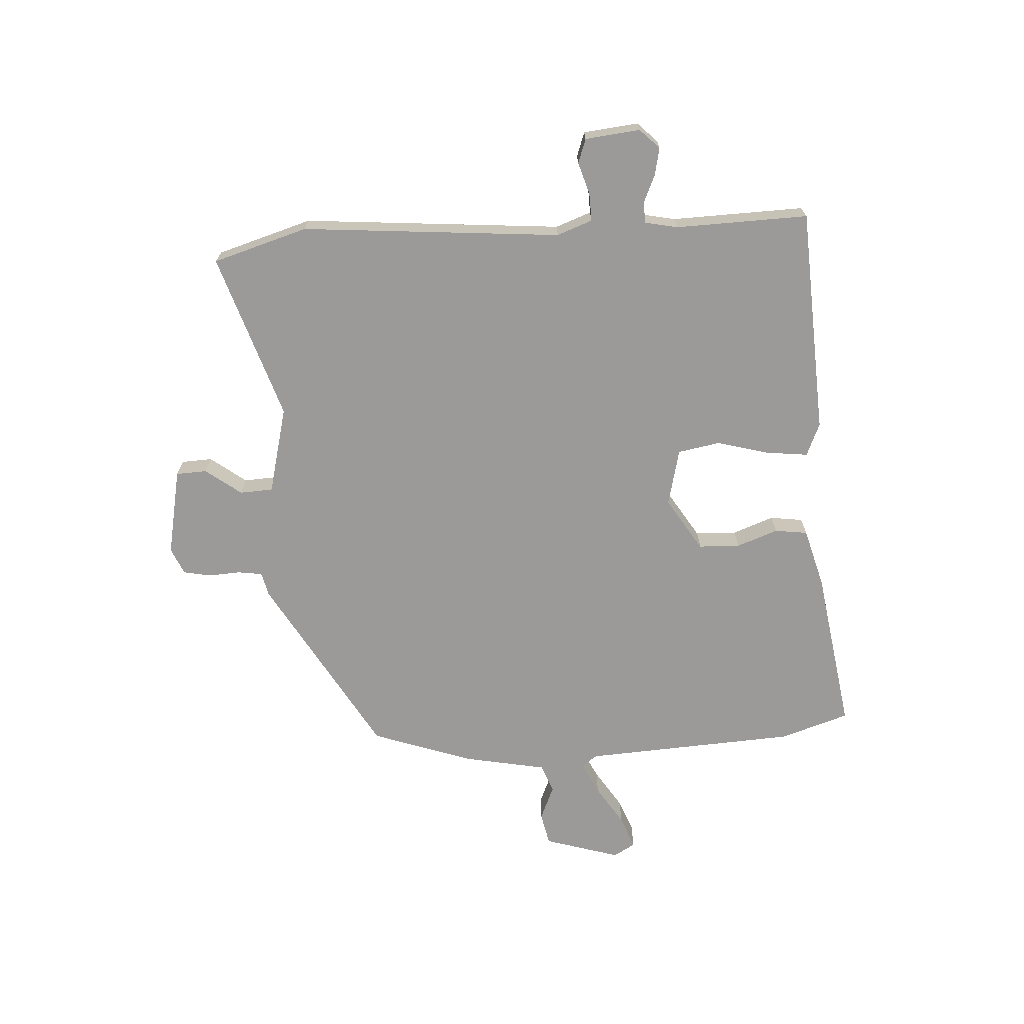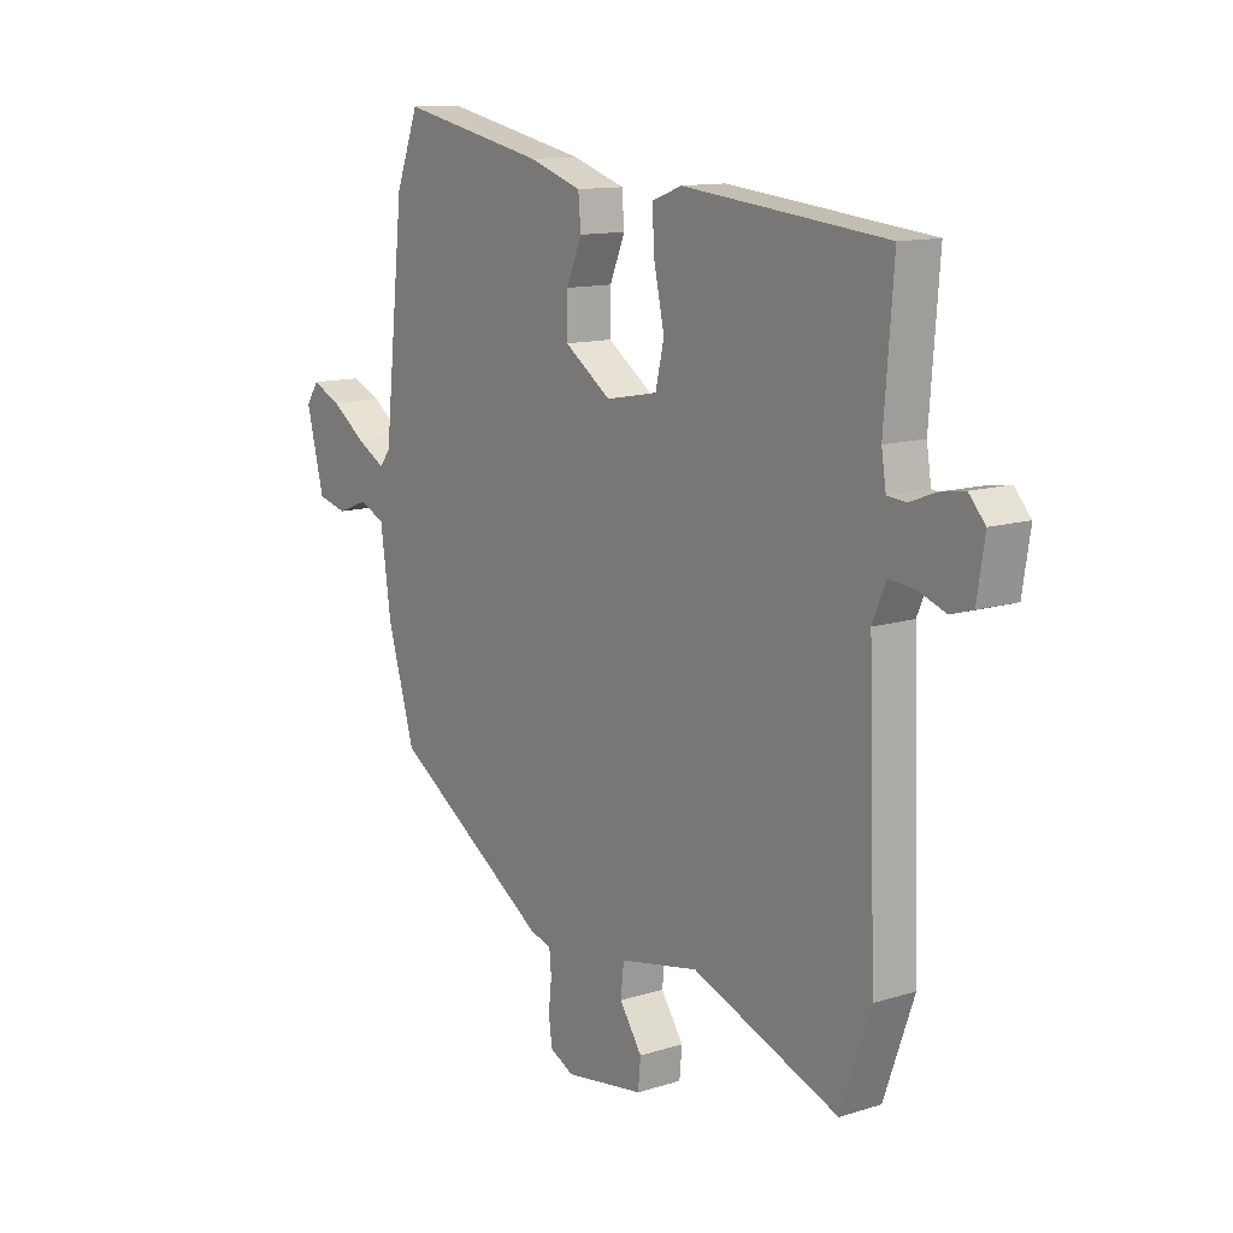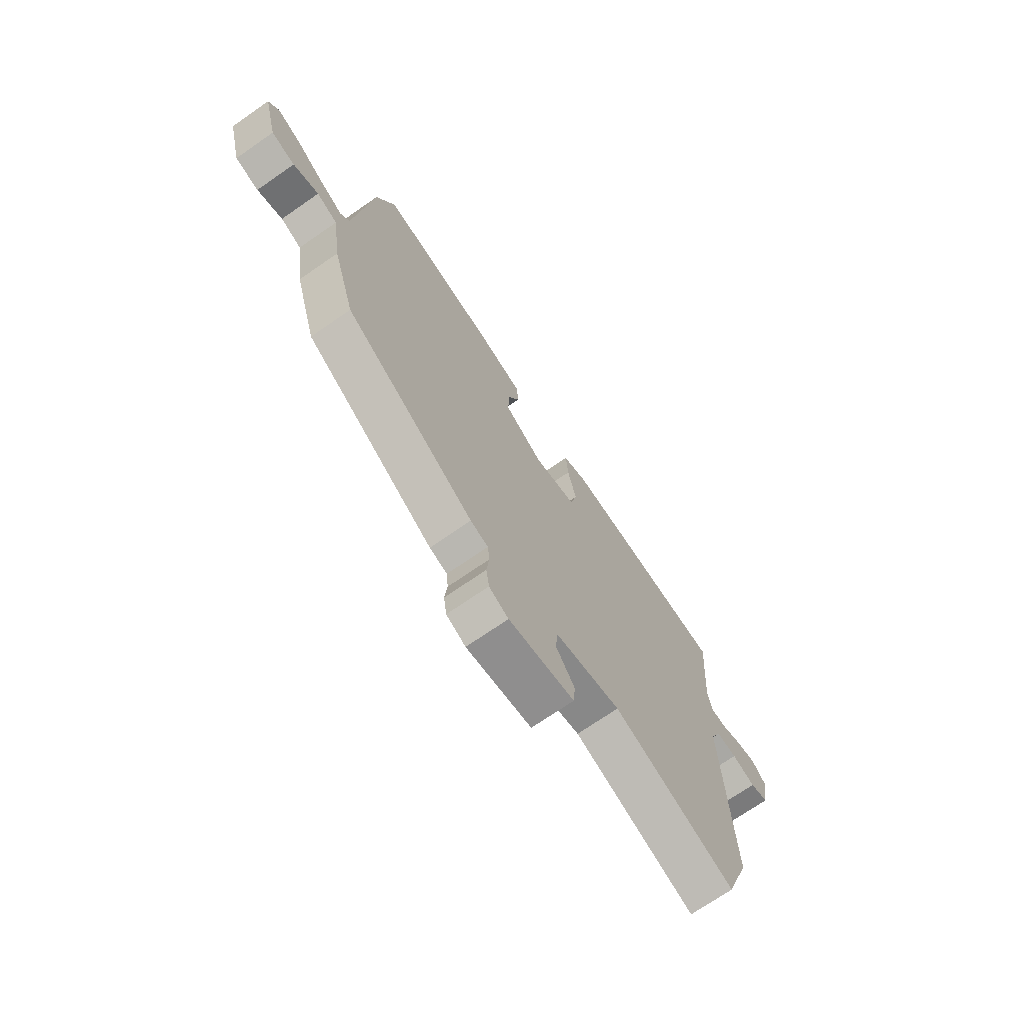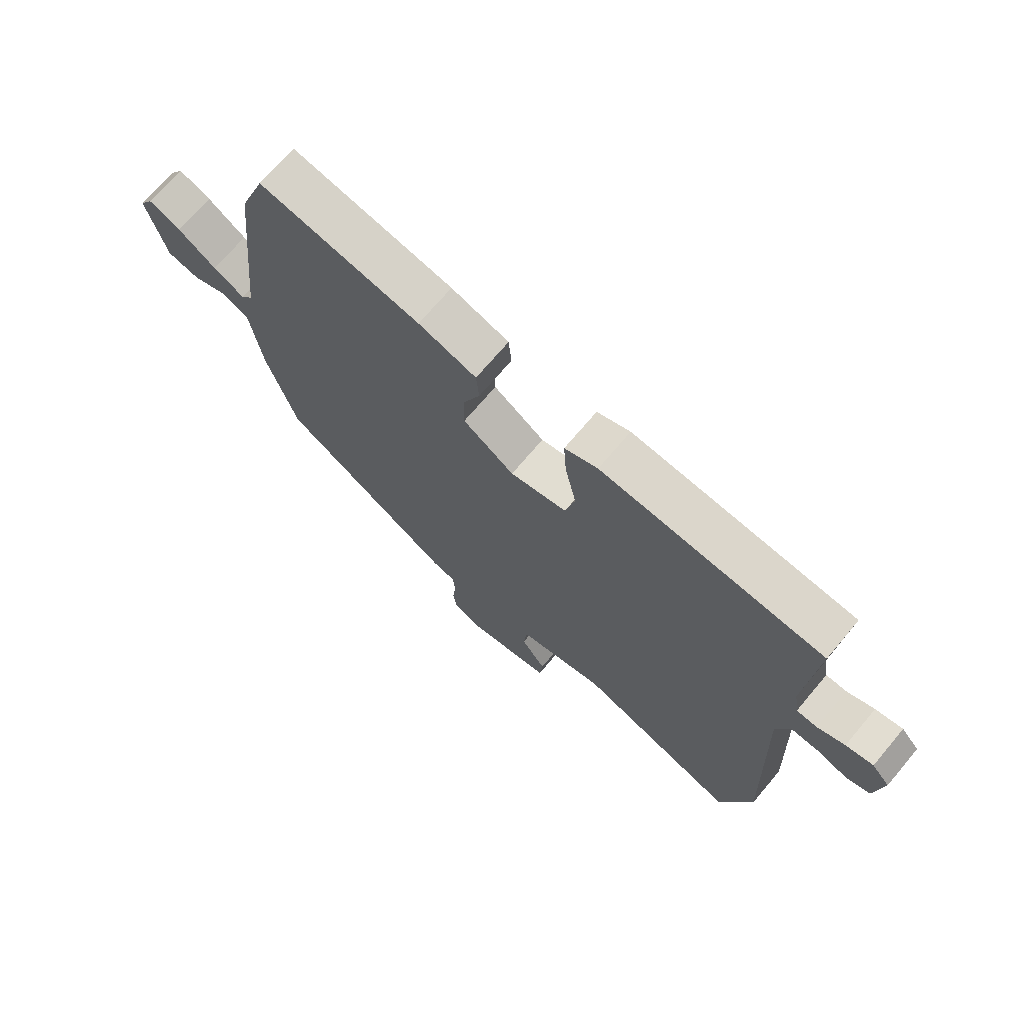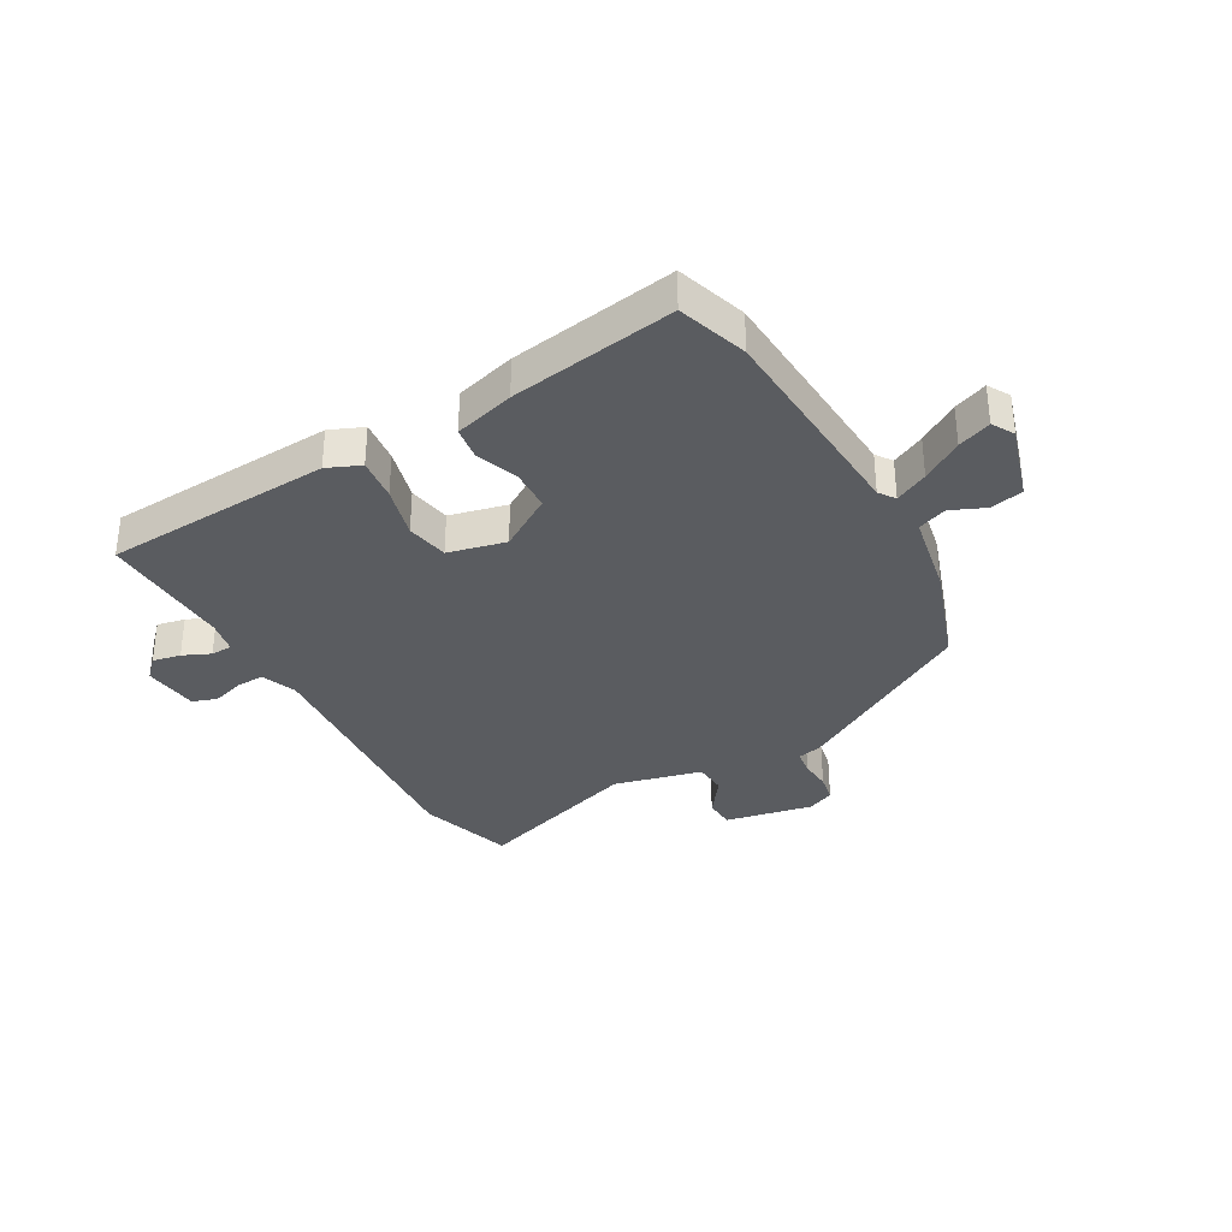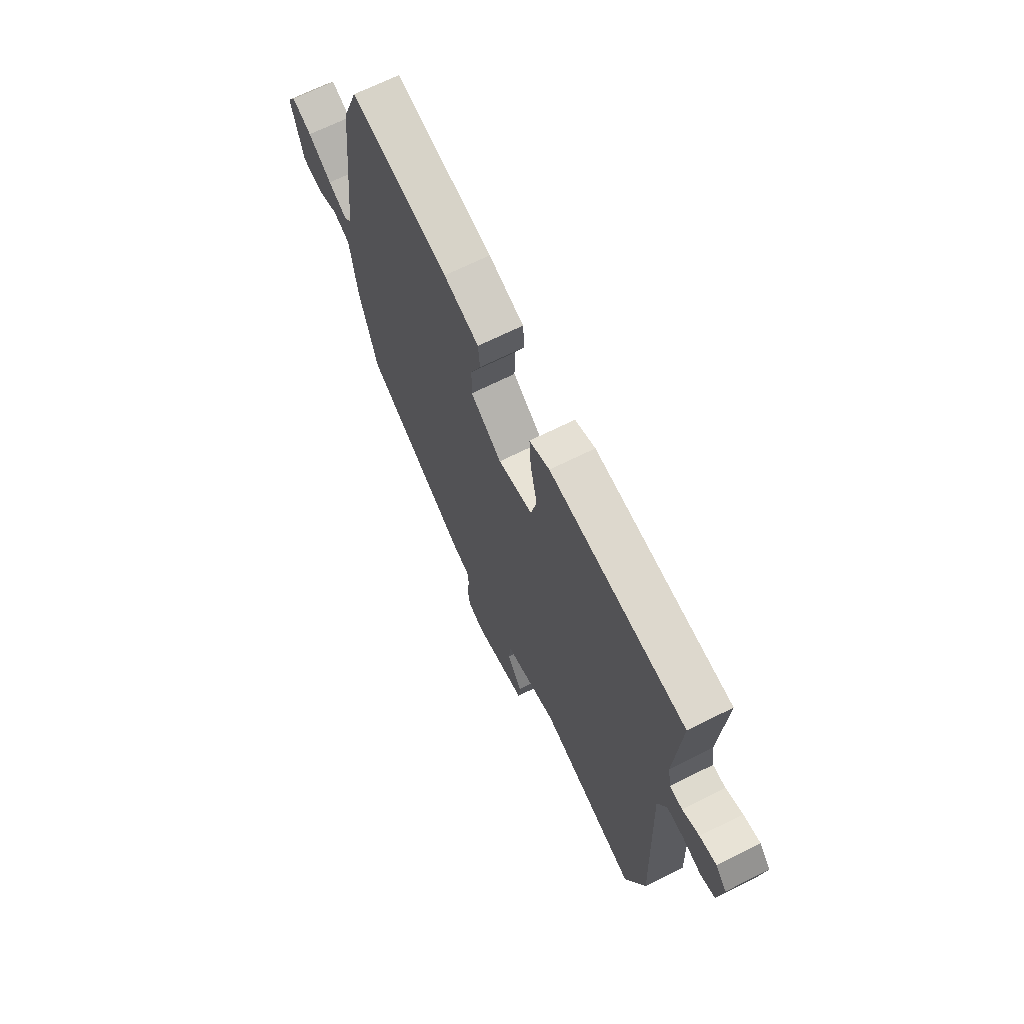
<metadata>
{"format":"obj","ext":"obj","renderer":"f3d","projection":"perspective","resolution":1024,"background":"white","views":[{"elev":-69.5,"azim":-89.4,"up":"+Y"},{"elev":12.3,"azim":-126.4,"up":"+Z"},{"elev":-71.6,"azim":124.7,"up":"+Z"},{"elev":70.4,"azim":-139.9,"up":"+Z"},{"elev":-33.9,"azim":26.9,"up":"+Y"},{"elev":67.5,"azim":-116.7,"up":"+Z"}]}
</metadata>
<code>
v 0.495 0.07 -0.324
v 0.187 0.07 -0.523
v 0.145 0.07 -0.535
v 0.141 0.07 -0.578
v 0.147 0.07 -0.634
v 0.14 0.07 -0.683
v 0.094 0.07 -0.706
v -0.061 0.07 -0.683
v -0.066 0.07 -0.629
v -0.022 0.07 -0.564
v -0.028 0.07 -0.506
v -0.183 0.07 -0.475
v -0.47 0.07 -0.584
v -0.528 0.07 -0.42
v -0.512 0.07 0.038
v -0.538 0.07 0.099
v -0.587 0.07 0.095
v -0.642 0.07 0.075
v -0.685 0.07 0.088
v -0.7 0.07 0.184
v -0.668 0.07 0.22
v -0.619 0.07 0.212
v -0.57 0.07 0.193
v -0.533 0.07 0.196
v -0.524 0.07 0.254
v -0.542 0.07 0.487
v -0.146 0.07 0.528
v -0.087 0.07 0.506
v -0.092 0.07 0.431
v -0.112 0.07 0.339
v -0.095 0.07 0.266
v 0.006 0.07 0.247
v 0.097 0.07 0.31
v 0.096 0.07 0.383
v 0.066 0.07 0.454
v 0.071 0.07 0.512
v 0.174 0.07 0.546
v 0.46 0.07 0.605
v 0.505 0.07 0.486
v 0.545 0.07 0.112
v 0.566 0.07 0.085
v 0.622 0.07 0.116
v 0.69 0.07 0.164
v 0.747 0.07 0.189
v 0.771 0.07 0.152
v 0.737 0.07 0.017
v 0.68 0.07 0.002
v 0.619 0.07 0.025
v 0.569 0.07 0.003
v 0.548 0.07 -0.144
v 0.495 0 -0.324
v 0.187 0 -0.523
v 0.145 0 -0.535
v 0.141 0 -0.578
v 0.147 0 -0.634
v 0.14 0 -0.683
v 0.094 0 -0.706
v -0.061 0 -0.683
v -0.066 0 -0.629
v -0.022 0 -0.564
v -0.028 0 -0.506
v -0.183 0 -0.475
v -0.47 0 -0.584
v -0.528 0 -0.42
v -0.512 0 0.038
v -0.538 0 0.099
v -0.587 0 0.095
v -0.642 0 0.075
v -0.685 0 0.088
v -0.7 0 0.184
v -0.668 0 0.22
v -0.619 0 0.212
v -0.57 0 0.193
v -0.533 0 0.196
v -0.524 0 0.254
v -0.542 0 0.487
v -0.146 0 0.528
v -0.087 0 0.506
v -0.092 0 0.431
v -0.112 0 0.339
v -0.095 0 0.266
v 0.006 0 0.247
v 0.097 0 0.31
v 0.096 0 0.383
v 0.066 0 0.454
v 0.071 0 0.512
v 0.174 0 0.546
v 0.46 0 0.605
v 0.505 0 0.486
v 0.545 0 0.112
v 0.566 0 0.085
v 0.622 0 0.116
v 0.69 0 0.164
v 0.747 0 0.189
v 0.771 0 0.152
v 0.737 0 0.017
v 0.68 0 0.002
v 0.619 0 0.025
v 0.569 0 0.003
v 0.548 0 -0.144
f 1 2 3
f 50 1 3
f 49 50 3
f 46 47 48
f 45 46 48
f 44 45 48
f 43 44 48
f 42 43 48
f 41 42 48 49
f 40 41 49 3
f 38 39 40
f 37 38 40
f 36 37 40
f 35 36 40
f 34 35 40
f 33 34 40 3
f 28 29 30
f 27 28 30
f 26 27 30
f 25 26 30
f 24 25 30 31
f 21 22 23
f 20 21 23
f 19 20 23
f 18 19 23
f 17 18 23
f 16 17 23 24
f 24 31 32
f 16 24 32
f 15 16 32
f 14 15 32
f 13 14 32
f 12 13 32
f 8 9 10
f 7 8 10
f 6 7 10
f 5 6 10
f 4 5 10
f 4 10 11
f 3 4 11
f 12 32 33
f 11 12 33
f 3 11 33
f 53 52 51
f 53 51 100
f 53 100 99
f 98 97 96
f 98 96 95
f 98 95 94
f 98 94 93
f 98 93 92
f 99 98 92 91
f 53 99 91 90
f 90 89 88
f 90 88 87
f 90 87 86
f 90 86 85
f 90 85 84
f 53 90 84 83
f 80 79 78
f 80 78 77
f 80 77 76
f 80 76 75
f 81 80 75 74
f 73 72 71
f 73 71 70
f 73 70 69
f 73 69 68
f 73 68 67
f 74 73 67 66
f 82 81 74
f 82 74 66
f 82 66 65
f 82 65 64
f 82 64 63
f 82 63 62
f 60 59 58
f 60 58 57
f 60 57 56
f 60 56 55
f 60 55 54
f 61 60 54
f 61 54 53
f 83 82 62
f 83 62 61
f 83 61 53
f 1 51 52 2
f 2 52 53 3
f 3 53 54 4
f 4 54 55 5
f 5 55 56 6
f 6 56 57 7
f 7 57 58 8
f 8 58 59 9
f 9 59 60 10
f 10 60 61 11
f 11 61 62 12
f 12 62 63 13
f 13 63 64 14
f 14 64 65 15
f 15 65 66 16
f 16 66 67 17
f 17 67 68 18
f 18 68 69 19
f 19 69 70 20
f 20 70 71 21
f 21 71 72 22
f 22 72 73 23
f 23 73 74 24
f 24 74 75 25
f 25 75 76 26
f 26 76 77 27
f 27 77 78 28
f 28 78 79 29
f 29 79 80 30
f 30 80 81 31
f 31 81 82 32
f 32 82 83 33
f 33 83 84 34
f 34 84 85 35
f 35 85 86 36
f 36 86 87 37
f 37 87 88 38
f 38 88 89 39
f 39 89 90 40
f 40 90 91 41
f 41 91 92 42
f 42 92 93 43
f 43 93 94 44
f 44 94 95 45
f 45 95 96 46
f 46 96 97 47
f 47 97 98 48
f 48 98 99 49
f 49 99 100 50
f 50 100 51 1

</code>
